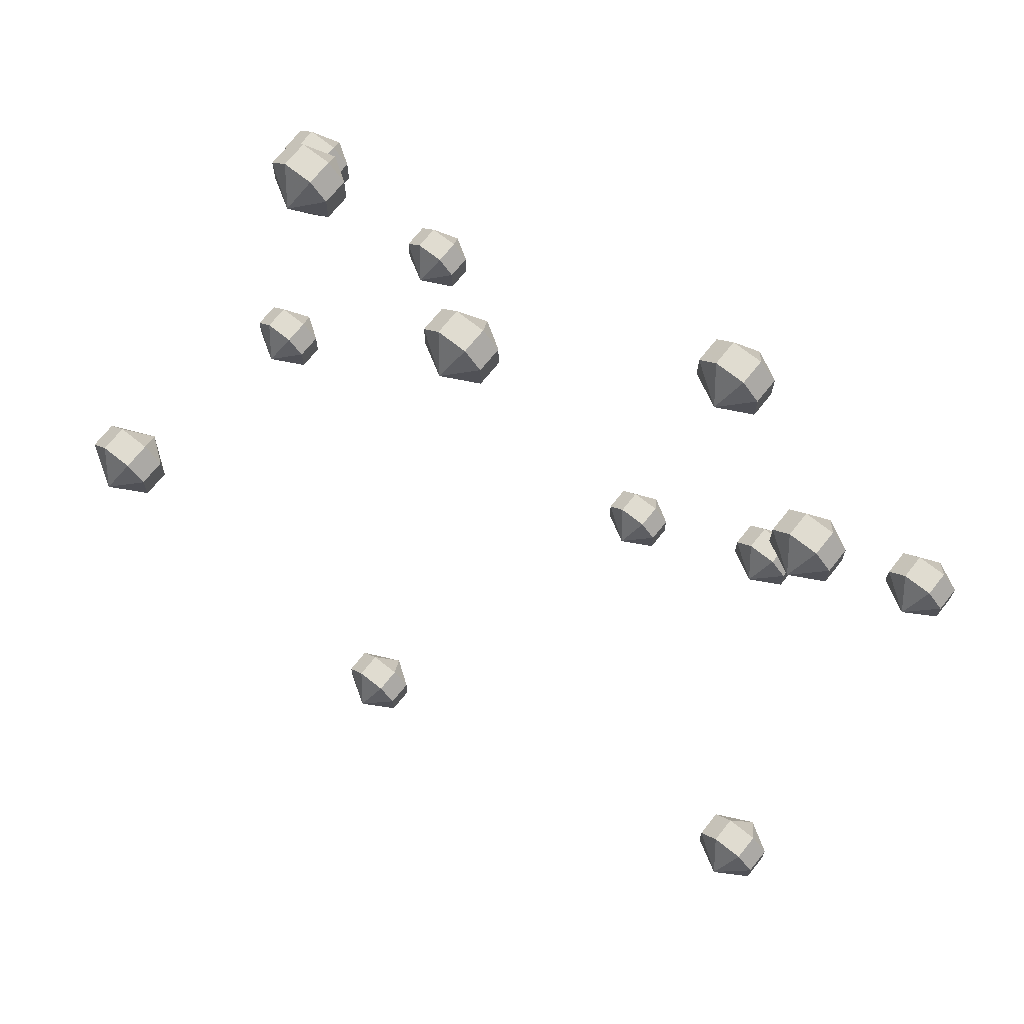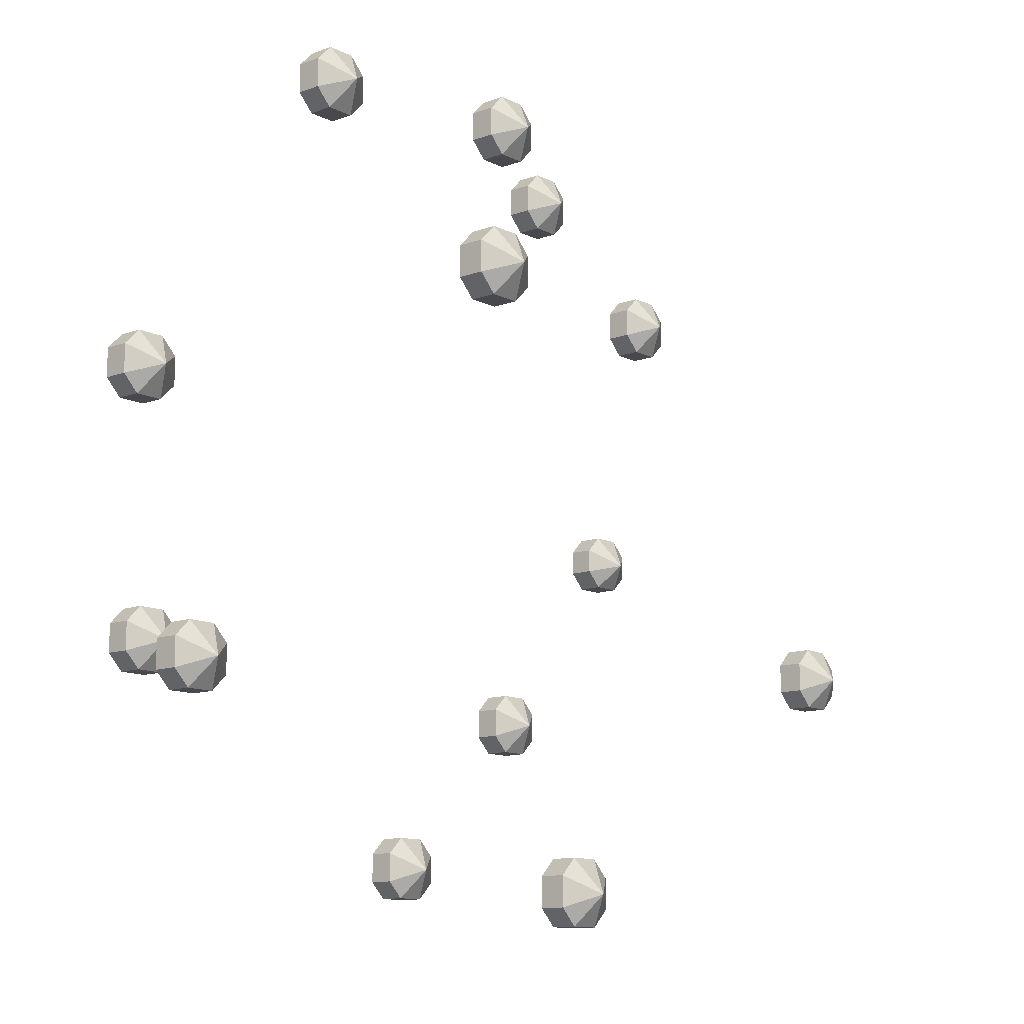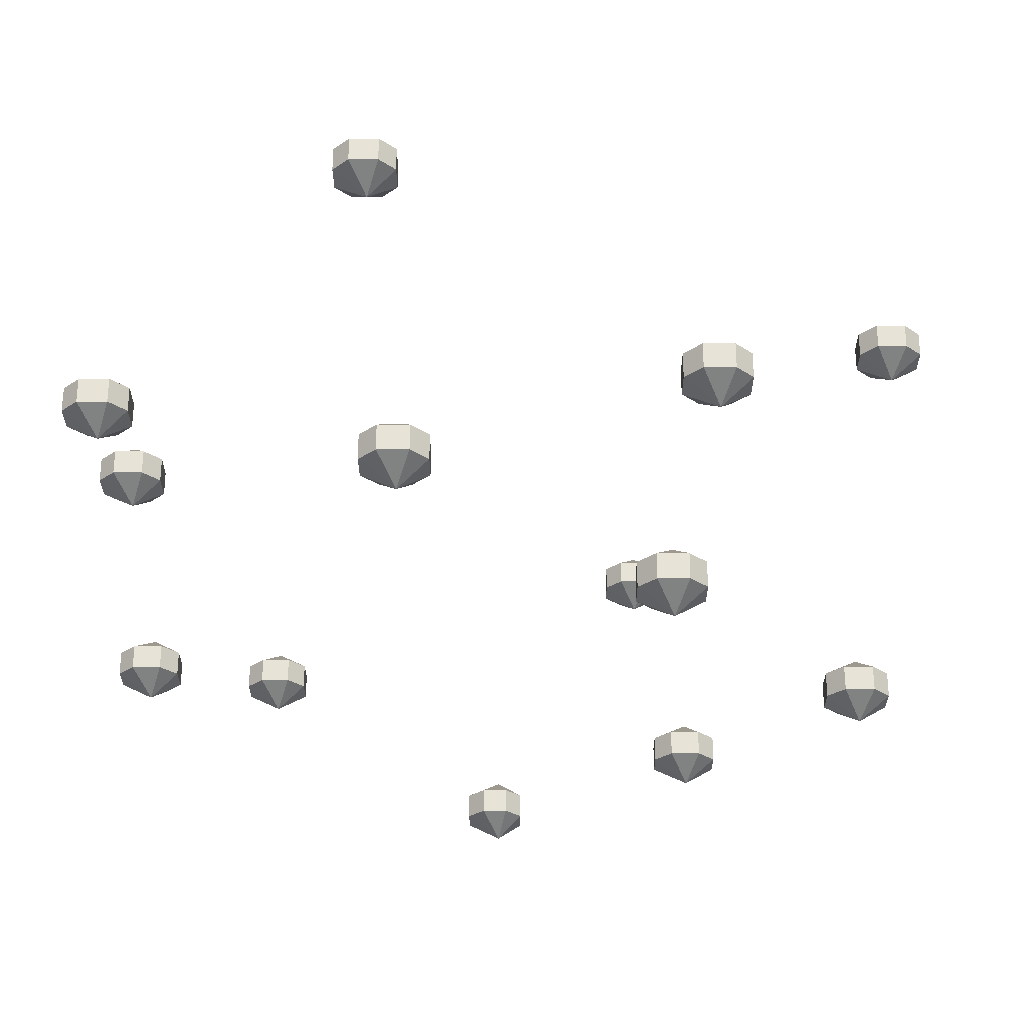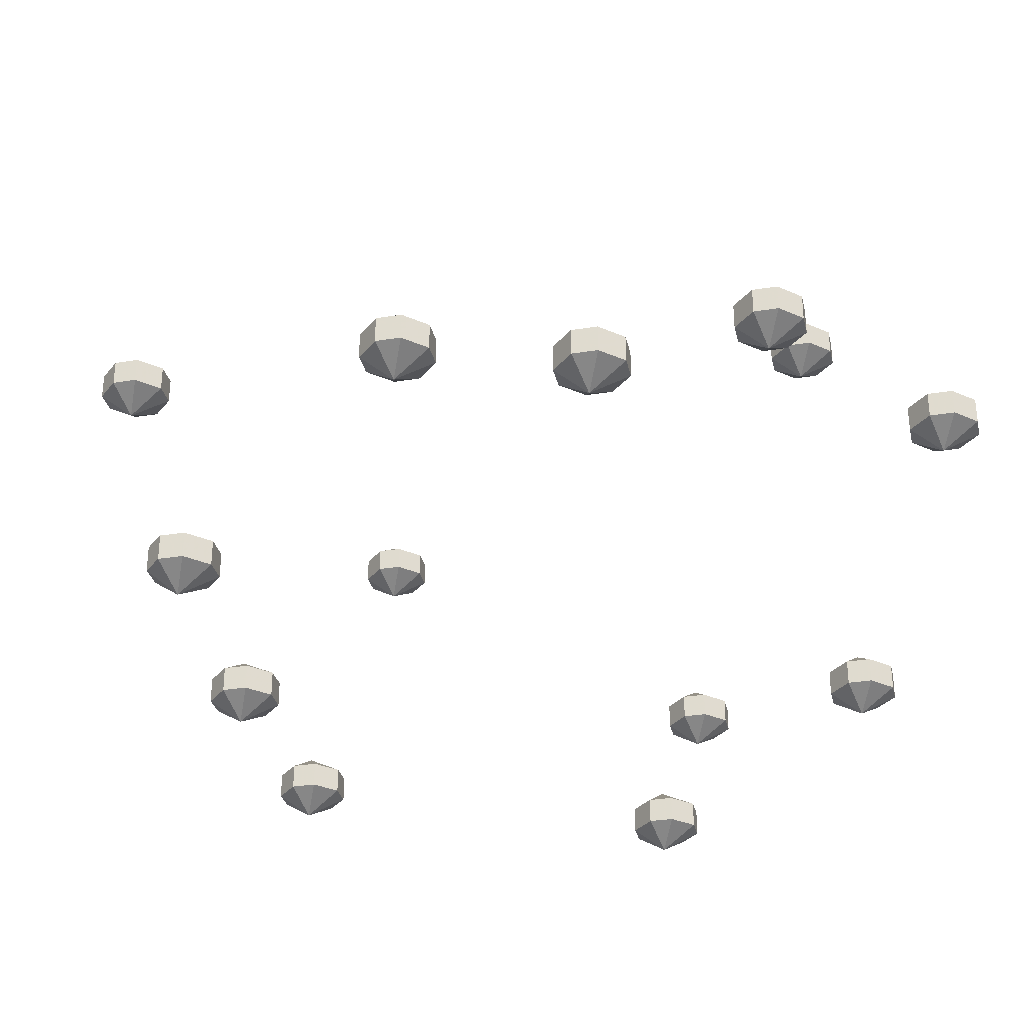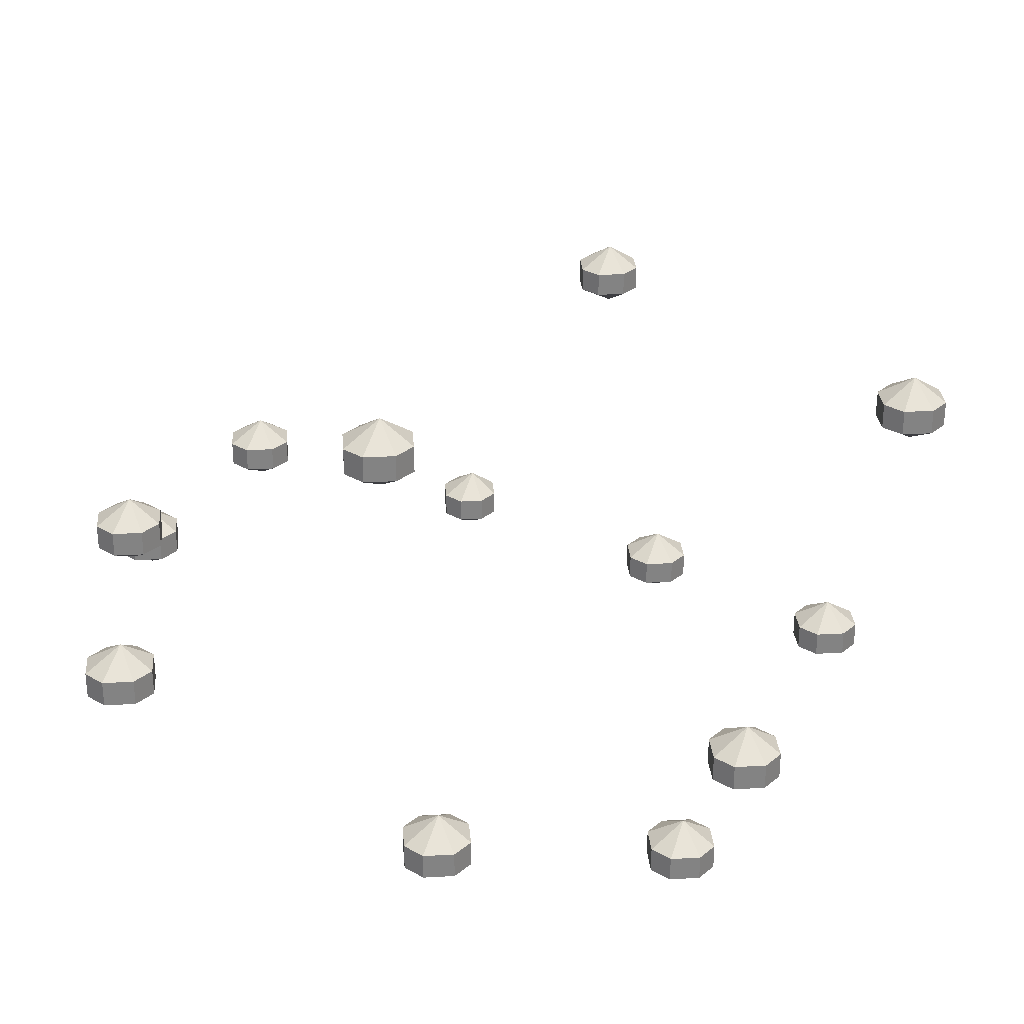
<metadata>
{"format":"obj","ext":"obj","renderer":"f3d","projection":"perspective","resolution":1024,"background":"white","views":[{"elev":69.7,"azim":-141.5,"up":"+Z"},{"elev":-12.0,"azim":130.8,"up":"+Z"},{"elev":-28.6,"azim":90.2,"up":"+Y"},{"elev":-31.6,"azim":-32.1,"up":"+Y"},{"elev":29.3,"azim":85.2,"up":"+Y"}]}
</metadata>
<code>
v -0.6406 -0.9531 -0.3359
v -0.6719 -0.9531 -0.3672
v -0.7031 -0.9141 -0.3125
v -0.6406 -0.9531 -0.2812
v -0.6406 -1 -0.2812
v -0.6406 -1 -0.3359
v -0.6719 -1 -0.3672
v -0.7266 -0.9531 -0.3672
v -0.7578 -0.9531 -0.3359
v -0.7578 -0.9531 -0.2812
v -0.7266 -0.9531 -0.25
v -0.6719 -0.9531 -0.25
v -0.6719 -1 -0.25
v -0.7031 -1.039 -0.3125
v -0.7266 -1 -0.3672
v -0.7578 -1 -0.3359
v -0.7578 -1 -0.2812
v -0.7266 -1 -0.25
v 0.125 -0.9219 -0.7188
v 0.1797 -0.9219 -0.7188
v 0.1797 -0.875 -0.7188
v 0.125 -0.875 -0.7188
v 0.09375 -0.9219 -0.75
v 0.1484 -0.9609 -0.7812
v 0.2109 -0.9219 -0.75
v 0.2109 -0.875 -0.75
v 0.1484 -0.8359 -0.7812
v 0.09375 -0.875 -0.75
v 0.09375 -0.9219 -0.8047
v 0.125 -0.9219 -0.8359
v 0.1797 -0.9219 -0.8359
v 0.2109 -0.9219 -0.8047
v 0.2109 -0.875 -0.8047
v 0.1797 -0.875 -0.8359
v 0.125 -0.875 -0.8359
v 0.09375 -0.875 -0.8047
v -0.5703 -1.312 0.5234
v -0.5156 -1.312 0.5234
v -0.5156 -1.266 0.5234
v -0.5703 -1.266 0.5234
v -0.6016 -1.312 0.4922
v -0.5469 -1.352 0.4609
v -0.4844 -1.312 0.4922
v -0.4844 -1.266 0.4922
v -0.5469 -1.227 0.4609
v -0.6016 -1.266 0.4922
v -0.6016 -1.312 0.4375
v -0.5703 -1.312 0.4062
v -0.5156 -1.312 0.4062
v -0.4844 -1.312 0.4375
v -0.4844 -1.266 0.4375
v -0.5156 -1.266 0.4062
v -0.5703 -1.266 0.4062
v -0.6016 -1.266 0.4375
v 0.04688 -1.156 0.7578
v 0.1016 -1.156 0.7578
v 0.1016 -1.109 0.7578
v 0.04688 -1.109 0.7578
v 0.01562 -1.156 0.7266
v 0.07031 -1.195 0.6953
v 0.1328 -1.156 0.7266
v 0.1328 -1.109 0.7266
v 0.07031 -1.07 0.6953
v 0.01562 -1.109 0.7266
v 0.01562 -1.156 0.6719
v 0.04688 -1.156 0.6406
v 0.1016 -1.156 0.6406
v 0.1328 -1.156 0.6719
v 0.1328 -1.109 0.6719
v 0.1016 -1.109 0.6406
v 0.04688 -1.109 0.6406
v 0.01562 -1.109 0.6719
v 0.5156 -0.7656 0.2891
v 0.5703 -0.7656 0.2891
v 0.5703 -0.7188 0.2891
v 0.5156 -0.7188 0.2891
v 0.4844 -0.7656 0.2578
v 0.5391 -0.8047 0.2266
v 0.6016 -0.7656 0.2578
v 0.6016 -0.7188 0.2578
v 0.5391 -0.6797 0.2266
v 0.4844 -0.7188 0.2578
v 0.4844 -0.7656 0.2031
v 0.5156 -0.7656 0.1719
v 0.5703 -0.7656 0.1719
v 0.6016 -0.7656 0.2031
v 0.6016 -0.7188 0.2031
v 0.5703 -0.7188 0.1719
v 0.5156 -0.7188 0.1719
v 0.4844 -0.7188 0.2031
v 0.6719 -1.469 0.2109
v 0.7266 -1.469 0.2109
v 0.7266 -1.422 0.2109
v 0.6719 -1.422 0.2109
v 0.6406 -1.469 0.1797
v 0.6953 -1.508 0.1484
v 0.7578 -1.469 0.1797
v 0.7578 -1.422 0.1797
v 0.6953 -1.383 0.1484
v 0.6406 -1.422 0.1797
v 0.6406 -1.469 0.125
v 0.6719 -1.469 0.09375
v 0.7266 -1.469 0.09375
v 0.7578 -1.469 0.125
v 0.7578 -1.422 0.125
v 0.7266 -1.422 0.09375
v 0.6719 -1.422 0.09375
v 0.6406 -1.422 0.125
v 0.6719 -1.312 -0.3281
v 0.7266 -1.312 -0.3281
v 0.7266 -1.266 -0.3281
v 0.6719 -1.266 -0.3281
v 0.6406 -1.312 -0.3594
v 0.6953 -1.352 -0.3906
v 0.7578 -1.312 -0.3594
v 0.7578 -1.266 -0.3594
v 0.6953 -1.227 -0.3906
v 0.6406 -1.266 -0.3594
v 0.6406 -1.312 -0.4141
v 0.6719 -1.312 -0.4453
v 0.7266 -1.312 -0.4453
v 0.7578 -1.312 -0.4141
v 0.7578 -1.266 -0.4141
v 0.7266 -1.266 -0.4453
v 0.6719 -1.266 -0.4453
v 0.6406 -1.266 -0.4141
v -0.1016 -1.547 -0.6406
v -0.04688 -1.547 -0.6406
v -0.04688 -1.5 -0.6406
v -0.1016 -1.5 -0.6406
v -0.1328 -1.547 -0.6719
v -0.07812 -1.586 -0.7031
v -0.01562 -1.547 -0.6719
v -0.01562 -1.5 -0.6719
v -0.07812 -1.461 -0.7031
v -0.1328 -1.5 -0.6719
v -0.1328 -1.547 -0.7266
v -0.1016 -1.547 -0.7578
v -0.04688 -1.547 -0.7578
v -0.01562 -1.547 -0.7266
v -0.01562 -1.5 -0.7266
v -0.04688 -1.5 -0.7578
v -0.1016 -1.5 -0.7578
v -0.1328 -1.5 -0.7266
v -0.7266 -1.547 0.05469
v -0.6719 -1.547 0.05469
v -0.6719 -1.5 0.05469
v -0.7266 -1.5 0.05469
v -0.7578 -1.547 0.02344
v -0.7031 -1.586 -0.007812
v -0.6406 -1.547 0.02344
v -0.6406 -1.5 0.02344
v -0.7031 -1.461 -0.007812
v -0.7578 -1.5 0.02344
v -0.7578 -1.547 -0.02344
v -0.7266 -1.547 -0.05469
v -0.6719 -1.547 -0.05469
v -0.6406 -1.547 -0.02344
v -0.6406 -1.5 -0.02344
v -0.6719 -1.5 -0.05469
v -0.7266 -1.5 -0.05469
v -0.7578 -1.5 -0.02344
v -0.3359 -1.391 0.7578
v -0.2812 -1.391 0.7578
v -0.2812 -1.344 0.7578
v -0.3359 -1.344 0.7578
v -0.3672 -1.391 0.7266
v -0.3125 -1.43 0.6953
v -0.25 -1.391 0.7266
v -0.25 -1.344 0.7266
v -0.3125 -1.305 0.6953
v -0.3672 -1.344 0.7266
v -0.3672 -1.391 0.6719
v -0.3359 -1.391 0.6406
v -0.2812 -1.391 0.6406
v -0.25 -1.391 0.6719
v -0.25 -1.344 0.6719
v -0.2812 -1.344 0.6406
v -0.3359 -1.344 0.6406
v -0.3672 -1.344 0.6719
v 0.4375 -1.234 0.7578
v 0.4922 -1.234 0.7578
v 0.4922 -1.188 0.7578
v 0.4375 -1.188 0.7578
v 0.4062 -1.234 0.7266
v 0.4609 -1.273 0.6953
v 0.5234 -1.234 0.7266
v 0.5234 -1.188 0.7266
v 0.4609 -1.148 0.6953
v 0.4062 -1.188 0.7266
v 0.4062 -1.234 0.6719
v 0.4375 -1.234 0.6406
v 0.4922 -1.234 0.6406
v 0.5234 -1.234 0.6719
v 0.5234 -1.188 0.6719
v 0.4922 -1.188 0.6406
v 0.4375 -1.188 0.6406
v 0.4062 -1.188 0.6719
v -0.4141 -1.547 -0.3281
v -0.3594 -1.547 -0.3281
v -0.3594 -1.5 -0.3281
v -0.4141 -1.5 -0.3281
v -0.4453 -1.547 -0.3594
v -0.3906 -1.586 -0.3906
v -0.3281 -1.547 -0.3594
v -0.3281 -1.5 -0.3594
v -0.3906 -1.461 -0.3906
v -0.4453 -1.5 -0.3594
v -0.4453 -1.547 -0.4141
v -0.4141 -1.547 -0.4453
v -0.3594 -1.547 -0.4453
v -0.3281 -1.547 -0.4141
v -0.3281 -1.5 -0.4141
v -0.3594 -1.5 -0.4453
v -0.4141 -1.5 -0.4453
v -0.4453 -1.5 -0.4141
v 0.5156 -1.625 -0.25
v 0.5703 -1.625 -0.25
v 0.5703 -1.578 -0.25
v 0.5156 -1.578 -0.25
v 0.4844 -1.625 -0.2812
v 0.5391 -1.664 -0.3125
v 0.6016 -1.625 -0.2812
v 0.6016 -1.578 -0.2812
v 0.5391 -1.539 -0.3125
v 0.4844 -1.578 -0.2812
v 0.4844 -1.625 -0.3359
v 0.5156 -1.625 -0.3672
v 0.5703 -1.625 -0.3672
v 0.6016 -1.625 -0.3359
v 0.6016 -1.578 -0.3359
v 0.5703 -1.578 -0.3672
v 0.5156 -1.578 -0.3672
v 0.4844 -1.578 -0.3359
f 1 2 3
f 1 3 4
f 1 4 5
f 1 5 6
f 1 6 2
f 2 6 7
f 2 7 8
f 2 8 3
f 3 8 9
f 3 9 10
f 3 10 11
f 3 11 12
f 3 12 4
f 4 12 13
f 4 13 5
f 5 13 14
f 5 14 6
f 6 14 7
f 7 14 15
f 7 15 8
f 8 15 9
f 9 15 16
f 9 16 10
f 10 16 17
f 10 17 11
f 11 17 18
f 11 18 12
f 12 18 13
f 13 18 14
f 14 18 17
f 14 17 16
f 14 16 15
f 19 20 21
f 19 21 22
f 19 22 23
f 19 23 24
f 19 24 20
f 20 24 25
f 20 25 26
f 20 26 21
f 21 26 27
f 21 27 22
f 22 27 28
f 22 28 23
f 23 28 29
f 23 29 24
f 24 29 30
f 24 30 31
f 24 31 32
f 24 32 25
f 25 32 33
f 25 33 26
f 26 33 27
f 27 33 34
f 27 34 35
f 27 35 36
f 27 36 28
f 28 36 29
f 29 36 30
f 30 36 35
f 30 35 31
f 31 35 34
f 31 34 32
f 32 34 33
f 37 38 39
f 37 39 40
f 37 40 41
f 37 41 42
f 37 42 38
f 38 42 43
f 38 43 44
f 38 44 39
f 39 44 45
f 39 45 40
f 40 45 46
f 40 46 41
f 41 46 47
f 41 47 42
f 42 47 48
f 42 48 49
f 42 49 50
f 42 50 43
f 43 50 51
f 43 51 44
f 44 51 45
f 45 51 52
f 45 52 53
f 45 53 54
f 45 54 46
f 46 54 47
f 47 54 48
f 48 54 53
f 48 53 49
f 49 53 52
f 49 52 50
f 50 52 51
f 55 56 57
f 55 57 58
f 55 58 59
f 55 59 60
f 55 60 56
f 56 60 61
f 56 61 62
f 56 62 57
f 57 62 63
f 57 63 58
f 58 63 64
f 58 64 59
f 59 64 65
f 59 65 60
f 60 65 66
f 60 66 67
f 60 67 68
f 60 68 61
f 61 68 69
f 61 69 62
f 62 69 63
f 63 69 70
f 63 70 71
f 63 71 72
f 63 72 64
f 64 72 65
f 65 72 66
f 66 72 71
f 66 71 67
f 67 71 70
f 67 70 68
f 68 70 69
f 73 74 75
f 73 75 76
f 73 76 77
f 73 77 78
f 73 78 74
f 74 78 79
f 74 79 80
f 74 80 75
f 75 80 81
f 75 81 76
f 76 81 82
f 76 82 77
f 77 82 83
f 77 83 78
f 78 83 84
f 78 84 85
f 78 85 86
f 78 86 79
f 79 86 87
f 79 87 80
f 80 87 81
f 81 87 88
f 81 88 89
f 81 89 90
f 81 90 82
f 82 90 83
f 83 90 84
f 84 90 89
f 84 89 85
f 85 89 88
f 85 88 86
f 86 88 87
f 91 92 93
f 91 93 94
f 91 94 95
f 91 95 96
f 91 96 92
f 92 96 97
f 92 97 98
f 92 98 93
f 93 98 99
f 93 99 94
f 94 99 100
f 94 100 95
f 95 100 101
f 95 101 96
f 96 101 102
f 96 102 103
f 96 103 104
f 96 104 97
f 97 104 105
f 97 105 98
f 98 105 99
f 99 105 106
f 99 106 107
f 99 107 108
f 99 108 100
f 100 108 101
f 101 108 102
f 102 108 107
f 102 107 103
f 103 107 106
f 103 106 104
f 104 106 105
f 109 110 111
f 109 111 112
f 109 112 113
f 109 113 114
f 109 114 110
f 110 114 115
f 110 115 116
f 110 116 111
f 111 116 117
f 111 117 112
f 112 117 118
f 112 118 113
f 113 118 119
f 113 119 114
f 114 119 120
f 114 120 121
f 114 121 122
f 114 122 115
f 115 122 123
f 115 123 116
f 116 123 117
f 117 123 124
f 117 124 125
f 117 125 126
f 117 126 118
f 118 126 119
f 119 126 120
f 120 126 125
f 120 125 121
f 121 125 124
f 121 124 122
f 122 124 123
f 127 128 129
f 127 129 130
f 127 130 131
f 127 131 132
f 127 132 128
f 128 132 133
f 128 133 134
f 128 134 129
f 129 134 135
f 129 135 130
f 130 135 136
f 130 136 131
f 131 136 137
f 131 137 132
f 132 137 138
f 132 138 139
f 132 139 140
f 132 140 133
f 133 140 141
f 133 141 134
f 134 141 135
f 135 141 142
f 135 142 143
f 135 143 144
f 135 144 136
f 136 144 137
f 137 144 138
f 138 144 143
f 138 143 139
f 139 143 142
f 139 142 140
f 140 142 141
f 145 146 147
f 145 147 148
f 145 148 149
f 145 149 150
f 145 150 146
f 146 150 151
f 146 151 152
f 146 152 147
f 147 152 153
f 147 153 148
f 148 153 154
f 148 154 149
f 149 154 155
f 149 155 150
f 150 155 156
f 150 156 157
f 150 157 158
f 150 158 151
f 151 158 159
f 151 159 152
f 152 159 153
f 153 159 160
f 153 160 161
f 153 161 162
f 153 162 154
f 154 162 155
f 155 162 156
f 156 162 161
f 156 161 157
f 157 161 160
f 157 160 158
f 158 160 159
f 163 164 165
f 163 165 166
f 163 166 167
f 163 167 168
f 163 168 164
f 164 168 169
f 164 169 170
f 164 170 165
f 165 170 171
f 165 171 166
f 166 171 172
f 166 172 167
f 167 172 173
f 167 173 168
f 168 173 174
f 168 174 175
f 168 175 176
f 168 176 169
f 169 176 177
f 169 177 170
f 170 177 171
f 171 177 178
f 171 178 179
f 171 179 180
f 171 180 172
f 172 180 173
f 173 180 174
f 174 180 179
f 174 179 175
f 175 179 178
f 175 178 176
f 176 178 177
f 181 182 183
f 181 183 184
f 181 184 185
f 181 185 186
f 181 186 182
f 182 186 187
f 182 187 188
f 182 188 183
f 183 188 189
f 183 189 184
f 184 189 190
f 184 190 185
f 185 190 191
f 185 191 186
f 186 191 192
f 186 192 193
f 186 193 194
f 186 194 187
f 187 194 195
f 187 195 188
f 188 195 189
f 189 195 196
f 189 196 197
f 189 197 198
f 189 198 190
f 190 198 191
f 191 198 192
f 192 198 197
f 192 197 193
f 193 197 196
f 193 196 194
f 194 196 195
f 199 200 201
f 199 201 202
f 199 202 203
f 199 203 204
f 199 204 200
f 200 204 205
f 200 205 206
f 200 206 201
f 201 206 207
f 201 207 202
f 202 207 208
f 202 208 203
f 203 208 209
f 203 209 204
f 204 209 210
f 204 210 211
f 204 211 212
f 204 212 205
f 205 212 213
f 205 213 206
f 206 213 207
f 207 213 214
f 207 214 215
f 207 215 216
f 207 216 208
f 208 216 209
f 209 216 210
f 210 216 215
f 210 215 211
f 211 215 214
f 211 214 212
f 212 214 213
f 217 218 219
f 217 219 220
f 217 220 221
f 217 221 222
f 217 222 218
f 218 222 223
f 218 223 224
f 218 224 219
f 219 224 225
f 219 225 220
f 220 225 226
f 220 226 221
f 221 226 227
f 221 227 222
f 222 227 228
f 222 228 229
f 222 229 230
f 222 230 223
f 223 230 231
f 223 231 224
f 224 231 225
f 225 231 232
f 225 232 233
f 225 233 234
f 225 234 226
f 226 234 227
f 227 234 228
f 228 234 233
f 228 233 229
f 229 233 232
f 229 232 230
f 230 232 231

</code>
